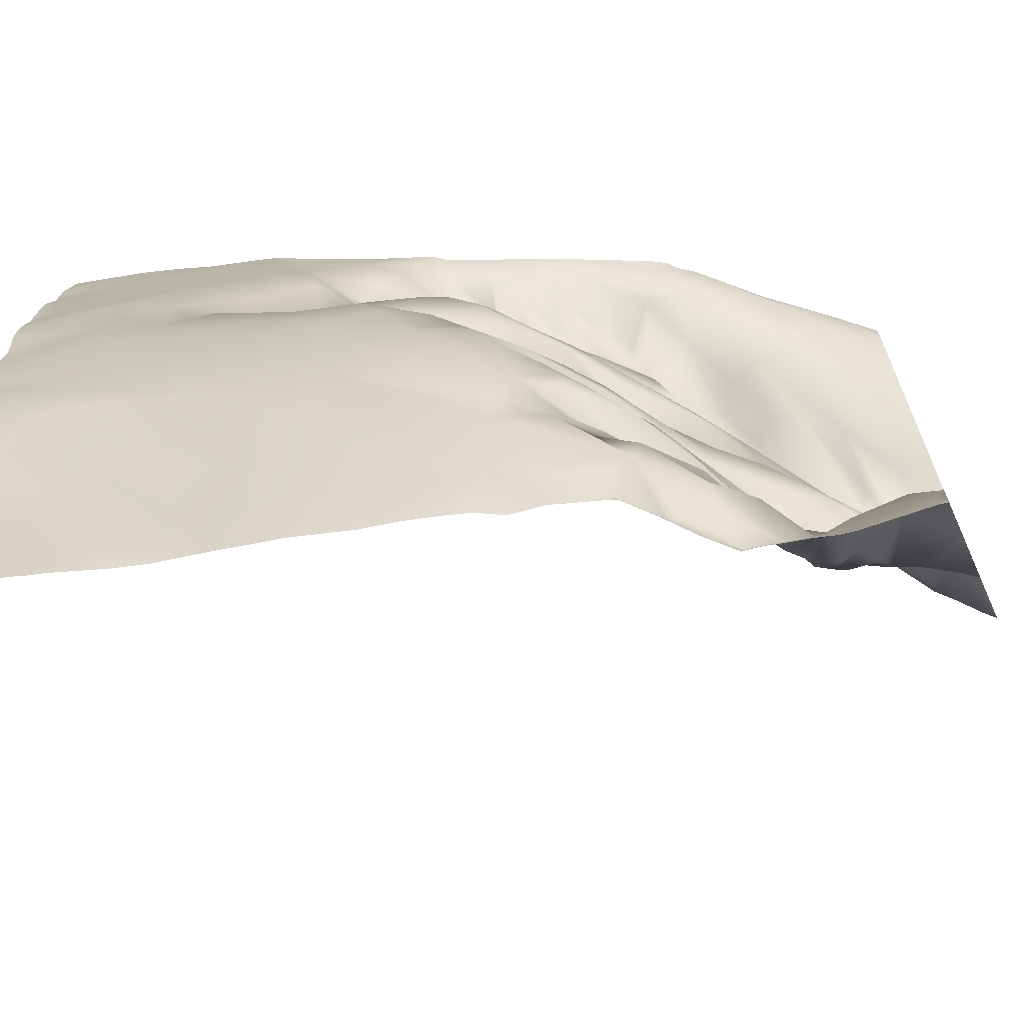
<metadata>
{"format":"obj","ext":"obj","renderer":"f3d","projection":"perspective","resolution":1024,"background":"white","views":[{"elev":-67.6,"azim":24.2,"up":"+Z"}]}
</metadata>
<code>
o lod_0_182_Cube
v 662.7 13.99 -956.7
v 665 16.72 -960.7
v 655.8 7.682 -959
v 644.8 -0.6219 -955.5
v 597.2 -23.31 -953.6
v 609 -17.86 -953.5
v 600.9 -21.98 -957.7
v 609.9 -18.65 -959.4
v 585.9 -27.19 -956.1
v 574.4 -31.16 -958.7
v 572.3 -30.66 -953.4
v 656.6 3.584 -1047
v 609.3 -19.82 -1042
v 617.9 -17.52 -1044
v 625.5 -15.69 -1041
v 613.7 -19.68 -1036
v 602.1 -23.6 -1034
v 595.6 -22.72 -1044
v 608.4 -23.89 -1027
v 618.9 -18.99 -1034
v 587.3 -24.73 -1045
v 579.4 -27.91 -1039
v 580.6 -28.57 -1032
v 574.4 -32.93 -1021
v 588.8 -25.95 -1033
v 584 -31.93 -1018
v 592.2 -25.9 -1030
v 596.1 -28.12 -1018
v 582.8 -32.92 -1013
v 595.1 -28.98 -1012
v 584.3 -32.37 -1008
v 611.2 -24.4 -1018
v 601.4 -27.99 -1004
v 627.2 -17.14 -1032
v 580.9 -33.58 -1005
v 582.7 -32.9 -995.1
v 614.3 -24.12 -1013
v 604.2 -26.78 -998
v 628.2 -17.68 -1029
v 610.5 -25.9 -1004
v 624 -20.97 -1017
v 619.4 -22.83 -1009
v 630.5 -15.18 -1029
v 616.3 -23.97 -1002
v 633.1 -14.58 -1032
v 613.4 -24.23 -996.3
v 633.8 -12.3 -1028
v 630.1 -17.28 -1024
v 628.7 -18.25 -1018
v 637.5 -10.68 -1032
v 628.6 -18.93 -1015
v 639.4 -8.998 -1034
v 632.2 -14.79 -1015
v 634.9 -13.15 -1036
v 635.8 -11.29 -1018
v 639.8 -10.55 -1041
v 640.7 -9.616 -1036
v 640.5 -0.435 -1029
v 637.3 -7.52 -1028
v 635.2 -9.401 -1025
v 641.6 2.015 -1028
v 634.7 -13.37 -1023
v 641.4 0.726 -1025
v 634 -14.49 -1020
v 639.7 -7.752 -1022
v 642.7 -1.336 -1019
v 644.5 0.927 -1023
v 644.2 4.369 -1027
v 646.5 1.788 -1030
v 646.5 8.283 -1026
v 643.5 -2.326 -1031
v 648.6 9.787 -1027
v 648.9 12.92 -1024
v 650.4 9.143 -1027
v 650.5 15.65 -1022
v 653.8 11.56 -1027
v 652.7 11.09 -1029
v 646.1 7.524 -1018
v 647.8 12.97 -1017
v 643.9 4.853 -1017
v 640.6 -2.968 -1015
v 650.8 17.95 -1020
v 652.5 19.94 -1018
v 654.3 18.31 -1021
v 650.4 15.58 -1015
v 656 18.8 -1018
v 653.8 21.99 -1015
v 656.9 13.56 -1023
v 657.8 22.58 -1015
v 655 22.97 -1013
v 663.5 12.64 -1023
v 662.2 16.48 -1019
v 658.4 25.32 -1012
v 651.7 18.51 -1011
v 654.6 20.1 -1010
v 647.3 11.63 -1012
v 649.6 16.09 -1009
v 645 11.07 -1010
v 649 12.65 -1007
v 638.6 1.369 -1010
v 642.8 5.331 -1007
v 634.3 -10.66 -1013
v 630.9 -11.45 -1010
v 631.3 -10.73 -1009
v 625.5 -19.3 -1008
v 629.5 -15.08 -1006
v 624 -19.01 -1003
v 636.3 -6.094 -1006
v 632.6 -9.682 -1002
v 621 -20.78 -1000
v 626.9 -13.63 -1001
v 625.4 -9.878 -998.4
v 629.2 -8.176 -998.6
v 636 -4.822 -1001
v 638.8 -1.548 -1004
v 643.9 6.167 -1005
v 640.7 4.572 -1002
v 654.6 17.22 -1006
v 643.6 7.545 -1000
v 658.3 25.31 -1010
v 650.6 14.01 -1001
v 661.7 27.42 -1011
v 658 21.88 -1007
v 657.6 21.01 -1005
v 663.1 28.65 -1009
v 664.2 27.47 -1006
v 665.1 29.87 -1010
v 666.6 16.05 -1020
v 666 9.68 -1032
v 657.1 9.575 -1030
v 653.1 9.759 -1031
v 651.4 8.034 -1033
v 648.7 5.372 -1033
v 645.3 -3.521 -1035
v 666.1 3.897 -1048
v 659.1 7.369 -1038
v 653.5 7.596 -1037
v 653.4 5.647 -1041
v 651.6 5.563 -1036
v 650.4 3.742 -1043
v 648.9 5.495 -1034
v 649.7 0.457 -1038
v 646.6 -1.107 -1037
v 645.7 -4.652 -1041
v 646.1 -2.009 -1045
v 649.8 1.956 -1046
v 646.9 1.006 -1047
v 642.3 -3.919 -1045
v 640.9 -5.261 -1047
v 637.5 -11.12 -1045
v 636.8 -10.08 -1048
v 584.4 -32.26 -989.4
v 590.1 -30.58 -993.6
v 578.2 -33.54 -987.3
v 583.9 -31.51 -983.3
v 582.1 -32.12 -980.1
v 589.6 -28.73 -979.8
v 596.1 -28.73 -990.8
v 592.8 -28.17 -988.1
v 605 -25.61 -992.9
v 601.9 -26.17 -990.6
v 600.3 -23.77 -986.8
v 605.4 -22.94 -987.7
v 599.6 -23.36 -982.7
v 605.5 -20.44 -979.4
v 610.3 -21.62 -985.9
v 596.2 -25.46 -976.7
v 590.8 -28.01 -971.9
v 605.3 -22.59 -974.5
v 578.2 -33.07 -978.9
v 599.3 -24.4 -966.6
v 584.9 -29.14 -970.1
v 574.9 -33.15 -976.5
v 573.3 -33.04 -968.8
v 577.9 -30.05 -960.5
v 584.7 -28.84 -961.7
v 595.5 -24.56 -962.2
v 602.1 -22.38 -962.6
v 604.3 -22.27 -967.8
v 606.5 -19.67 -964.9
v 606.6 -20.4 -971.6
v 608.7 -16.56 -968
v 611.4 -17.01 -965.9
v 611.6 -12.65 -971.6
v 610.5 -15.14 -974.4
v 608.9 -17.63 -977
v 611 -19.56 -979.6
v 614.1 -13.35 -974.2
v 616.1 -16.46 -976.7
v 614.6 -10.39 -970.2
v 617 -17.84 -980.4
v 618.3 -8.166 -968.9
v 617 -19.63 -988.1
v 616.9 -11.42 -966.4
v 620.2 -11.77 -973
v 620.7 -16.04 -980
v 613.6 -22.03 -992
v 618.9 -18.36 -991.3
v 617.2 -18.47 -993.9
v 619.9 -17.79 -995.3
v 623 -12.28 -992.8
v 623.5 -12.57 -996.5
v 627.5 -5.018 -995.9
v 625 -13.59 -990.6
v 624.9 -14.74 -985.5
v 627.3 -12.09 -988.7
v 631.1 -0.968 -995.8
v 632 -7.412 -988.8
v 634 -1.502 -998.4
v 635.9 2.405 -995
v 636.5 -0.955 -998.8
v 644.2 9.104 -997
v 640.9 7.773 -993.8
v 636 0.01904 -991.7
v 638.1 1.145 -990.8
v 645.7 12.58 -993.7
v 643.4 7.198 -990.1
v 636.5 -1.61 -987.5
v 649.1 13.53 -997.7
v 648.2 14.81 -992.2
v 653.7 22.24 -998.1
v 651.6 18.32 -994.8
v 658.5 23.93 -1001
v 657.9 29.81 -998
v 662.9 27.25 -1003
v 661.1 29.62 -1000
v 655.8 26.81 -993.9
v 658.4 32.54 -996.6
v 662.1 35.1 -998.2
v 650.6 20.13 -989.2
v 661.4 38.06 -995.4
v 665.2 34.19 -999.5
v 656.4 27.32 -990.2
v 663.4 40.7 -994.5
v 660.5 33.07 -990.6
v 653.9 24.7 -987
v 665.9 44.58 -992.8
v 659.2 31.74 -986
v 666.3 44.16 -988.5
v 664.8 39.18 -986.3
v 664.1 37.66 -983.9
v 664.3 35.05 -980.1
v 663.7 21.58 -970.2
v 659 12.66 -964.3
v 662.6 28.97 -976.3
v 656 12.68 -967.6
v 660.6 35.74 -980.7
v 658.5 23.11 -974
v 645.9 1.602 -959.3
v 651.2 10.97 -967.5
v 658 29.47 -976.9
v 654.3 19.26 -973.7
v 656.6 31.93 -979.1
v 658.9 34.01 -982.6
v 654.5 28.01 -984.4
v 654.9 31.62 -980.2
v 651.1 22.01 -984.9
v 650.2 25.57 -978.3
v 648.7 26.27 -979.9
v 646.7 12.84 -988
v 648.5 17.98 -985.3
v 642.8 7.533 -987
v 644.4 14.81 -983.6
v 642 10.55 -984.7
v 639.5 5.106 -984.9
v 641 17.47 -979.8
v 639 13.29 -980.4
v 636.2 4.387 -983
v 632.7 -5.271 -984.3
v 636.8 8.858 -978.3
v 634.1 1.756 -979.9
v 625.4 -12.88 -983.4
v 630.5 -3.824 -981.2
v 624.5 -13.54 -981.1
v 628 -7.833 -978.1
v 623.8 -11.81 -976.2
v 633 2.097 -977.2
v 624.2 -8.605 -972.8
v 628.5 -5.245 -975
v 621 -4.191 -968
v 626.6 -4.888 -970.2
v 622.5 -2.789 -966.2
v 632.9 0.6881 -974.6
v 628.8 -2.774 -972.8
v 633.2 1.752 -969.6
v 625.3 -1.616 -965.5
v 629.8 1.876 -966.3
v 638 7.937 -971.3
v 622.1 -3.369 -964
v 642.9 16.35 -972.5
v 638.5 8.204 -968.2
v 641.2 15.57 -976.4
v 641 12.36 -970.7
v 643.6 19.89 -975.3
v 645.2 15.78 -971
v 647.3 19.01 -973.8
v 650.4 17.23 -973.3
v 647.6 12.71 -969.2
v 644.2 6.112 -965.4
v 637.4 7.448 -967.1
v 641.1 0.673 -959.9
v 632 -6.828 -955.3
v 636.9 5.03 -962.9
v 636.4 -2.915 -958
v 633 -0.541 -961
v 627.3 -8.97 -956.2
v 636.3 6.377 -965.2
v 630.1 -5.369 -959.2
v 633.3 4.234 -965.5
v 629.3 -1.527 -963.2
v 625.7 -8.706 -958.6
v 623.3 -9.511 -958.8
v 617.7 -13.24 -956.4
v 622.1 -5.153 -961.5
v 615 -15.3 -956.9
v 620.1 -10.21 -959.6
v 617.4 -10.02 -960.1
v 613.7 -16.16 -961.4
v 619.2 -6.584 -962.8
v 621.6 -12 -953.1
v 618.4 -13.47 -953.1
v 617.6 -14.09 -953.1
v 610.9 -17 -953.1
v 608.7 -17.95 -953.1
v 616.9 -14.62 -953.1
v 604 -20.03 -953.1
v 598.3 -22.74 -953.1
v 597.5 -23.08 -953.1
v 596.6 -23.39 -953.1
v 589.4 -25.49 -953.1
v 585.2 -27.01 -953.1
v 573.3 -30.34 -953.1
v 572.6 -30.54 -953.1
v 572.1 -30.66 -953.1
v 571.9 -30.72 -953.1
v 571.9 -30.77 -953.4
v 580.7 -28.44 -953.1
v 571.9 -32.27 -965.1
v 571.9 -32.15 -962.2
v 571.9 -31.94 -960.1
v 571.9 -30.87 -954.1
v 624 -14.12 -1048
v 621.3 -15.02 -1048
v 627 -12.47 -1048
v 617.1 -16.23 -1048
v 606.2 -19.19 -1048
v 605.3 -19.45 -1048
v 603.5 -19.84 -1048
v 613 -17.12 -1048
v 598.9 -20.91 -1048
v 571.9 -34.96 -990.4
v 571.9 -34.97 -991.2
v 571.9 -35.45 -999.2
v 571.9 -35.41 -998.4
v 571.9 -34.84 -992.2
v 571.9 -35.43 -1007
v 571.9 -35.54 -1006
v 571.9 -35.47 -1008
v 571.9 -34.63 -1017
v 571.9 -34.79 -1016
v 571.9 -35.46 -1013
v 571.9 -34 -1019
v 582.7 -25.6 -1048
v 580.8 -26.13 -1048
v 592.7 -22.22 -1048
v 588.7 -23.39 -1048
v 571.9 -33.25 -968.8
v 571.9 -33.6 -970.6
v 571.9 -34.09 -977
v 571.9 -35.16 -985.5
v 571.9 -35.05 -983.9
v 571.9 -34.17 -979
v 571.9 -34.62 -981.2
v 571.9 -35.27 -987.9
v 571.9 -35.51 -1001
v 571.9 -32.5 -1029
v 571.9 -32.08 -1031
v 579.8 -26.49 -1048
v 571.9 -28.97 -1048
v 571.9 -30.42 -1040
v 571.9 -30.56 -1039
v 571.9 -31.97 -1031
v 667.2 18.6 -955.3
v 667.2 19.6 -953.1
v 662.3 15 -953.1
v 645 -1.049 -953.1
v 643.2 -2.107 -953.1
v 645.9 0.1013 -953.1
v 635.1 -5.977 -953.1
v 633.3 -6.96 -953.1
v 667.2 19.33 -960.4
v 667.2 18.52 -957.7
v 667.2 21.51 -964
v 667.2 24.79 -969
v 667.2 28.84 -973.8
v 667.2 35.44 -978.6
v 667.2 37.07 -979.9
v 667.2 39.63 -982.6
v 667.2 18.3 -956.1
v 661.3 14.07 -953.1
v 667.2 31.16 -975.5
v 667.2 40.49 -983.7
v 655.7 9.251 -953.1
v 655.3 8.965 -953.1
v 648 1.688 -953.1
v 667.2 40.78 -984.6
v 667.2 44.31 -988.3
v 667.2 45.52 -988.9
v 667.2 46.17 -991.6
v 667.2 46.04 -992.6
v 667.2 44.61 -994.1
v 667.2 41.67 -996.3
v 667.2 38.4 -998.7
v 667.2 31.23 -1005
v 667.2 31.95 -1004
v 667.2 33.45 -1002
v 667.2 35.42 -1000
v 667.2 31.48 -1008
v 667.2 32.03 -1009
v 667.2 24.26 -1014
v 667.2 23.4 -1015
v 667.2 22.52 -1016
v 667.2 16.55 -1020
v 667.2 19.87 -1018
v 667.2 16.02 -1021
v 667.2 14.34 -1023
v 667.2 12.53 -1026
v 667.2 11.57 -1028
v 667.2 10.42 -1031
v 667.2 4.302 -1047
v 667.2 4.7 -1046
v 667.2 9.372 -1033
v 667.2 4.063 -1048
v 666.2 3.885 -1048
v 666.1 3.861 -1048
v 657.7 3.171 -1048
v 653.5 2.118 -1048
v 649.6 1.165 -1048
v 649.6 1.106 -1048
v 656 2.862 -1048
v 647.7 0.7163 -1048
v 646.6 0.5845 -1048
v 636.8 -9.849 -1048
v 631 -11.88 -1048
v 643.4 -2.755 -1048
v 640.8 -6.001 -1048
v 637.7 -9.475 -1048
f 3 403 1
f 3 1 2
f 327 7 5
f 6 8 7
f 323 8 6
f 332 10 11
f 12 436 440
f 14 349 13
f 14 343 345
f 15 344 342
f 15 343 14
f 16 14 13
f 16 15 14
f 13 347 17
f 17 16 13
f 17 348 18
f 18 348 350
f 19 16 17
f 18 350 365
f 19 20 16
f 16 20 15
f 21 366 363
f 21 365 366
f 22 363 364
f 380 22 378
f 23 21 22
f 23 18 21
f 24 25 23
f 25 18 23
f 24 26 25
f 25 27 18
f 26 27 25
f 27 17 18
f 28 17 27
f 26 28 27
f 28 19 17
f 29 359 360
f 29 28 26
f 30 19 28
f 29 30 28
f 31 30 29
f 30 32 19
f 19 32 20
f 33 30 31
f 32 34 20
f 35 356 357
f 35 33 31
f 20 34 15
f 36 33 35
f 30 33 37
f 37 32 30
f 36 38 33
f 32 37 39
f 32 39 34
f 40 37 33
f 38 40 33
f 37 41 39
f 40 42 37
f 37 42 41
f 39 43 34
f 40 44 42
f 43 45 34
f 40 46 44
f 46 40 38
f 47 43 39
f 43 47 45
f 41 48 39
f 39 48 47
f 41 49 48
f 47 50 45
f 41 51 49
f 42 51 41
f 45 50 52
f 51 53 49
f 45 52 54
f 53 55 49
f 45 54 56
f 34 45 56
f 34 56 15
f 52 57 54
f 54 57 56
f 50 58 52
f 52 58 57
f 59 58 50
f 47 59 50
f 60 59 47
f 48 60 47
f 59 61 58
f 48 62 60
f 60 63 59
f 62 63 60
f 63 61 59
f 64 62 48
f 49 64 48
f 49 55 64
f 64 65 62
f 55 65 64
f 62 65 63
f 55 66 65
f 65 67 63
f 65 66 67
f 63 68 61
f 63 67 68
f 68 69 61
f 61 69 58
f 67 70 68
f 58 69 71
f 58 71 57
f 70 72 68
f 68 72 69
f 70 73 72
f 67 73 70
f 72 74 69
f 72 73 74
f 75 73 67
f 73 76 74
f 73 75 76
f 74 77 69
f 74 76 77
f 67 78 75
f 66 78 67
f 78 79 75
f 80 78 66
f 80 79 78
f 81 80 66
f 81 79 80
f 55 81 66
f 79 82 75
f 75 82 76
f 79 83 82
f 82 84 76
f 83 84 82
f 85 83 79
f 81 85 79
f 83 86 84
f 85 87 83
f 83 87 86
f 86 88 84
f 84 88 76
f 87 89 86
f 86 89 88
f 90 87 85
f 90 89 87
f 88 91 76
f 89 92 88
f 88 92 91
f 90 93 89
f 89 93 92
f 94 90 85
f 95 93 90
f 94 95 90
f 96 94 85
f 96 85 81
f 97 94 96
f 98 96 81
f 97 96 98
f 97 99 94
f 99 97 98
f 99 95 94
f 100 98 81
f 101 99 98
f 101 98 100
f 100 81 102
f 102 81 55
f 53 102 55
f 51 102 53
f 103 100 102
f 103 102 51
f 104 100 103
f 104 101 100
f 51 105 103
f 105 104 103
f 42 105 51
f 106 104 105
f 42 107 105
f 107 106 105
f 106 108 104
f 108 101 104
f 107 109 106
f 109 108 106
f 110 107 42
f 44 110 42
f 46 110 44
f 111 109 107
f 110 112 107
f 112 111 107
f 111 113 109
f 112 113 111
f 109 114 108
f 113 114 109
f 115 101 108
f 108 114 115
f 115 116 101
f 101 116 99
f 114 117 115
f 117 116 115
f 116 118 99
f 99 118 95
f 117 119 116
f 118 120 95
f 120 93 95
f 116 121 118
f 119 121 116
f 120 122 93
f 122 92 93
f 118 123 120
f 123 122 120
f 124 123 118
f 121 124 118
f 123 125 122
f 124 126 123
f 123 126 125
f 125 127 122
f 125 126 127
f 122 420 421
f 421 92 122
f 418 127 126
f 127 419 420
f 92 424 128
f 92 128 91
f 126 414 418
f 128 423 425
f 128 426 91
f 91 426 427
f 129 428 429
f 129 429 432
f 91 428 129
f 91 129 130
f 76 91 130
f 76 130 77
f 77 130 131
f 69 77 131
f 131 132 69
f 69 132 133
f 71 69 133
f 71 133 134
f 71 134 57
f 135 433 434
f 135 434 435
f 129 431 135
f 135 436 12
f 136 129 135
f 136 135 12
f 136 130 129
f 130 136 137
f 131 130 137
f 138 136 12
f 137 136 138
f 131 137 139
f 139 137 138
f 132 131 139
f 140 138 12
f 141 132 139
f 133 132 141
f 133 141 134
f 142 139 138
f 141 139 142
f 142 138 140
f 134 141 143
f 143 141 142
f 57 134 143
f 143 142 144
f 57 143 144
f 144 142 140
f 57 144 56
f 140 437 438
f 144 140 145
f 144 145 56
f 438 146 140
f 140 146 145
f 146 441 147
f 145 146 147
f 56 145 148
f 148 145 147
f 56 148 149
f 149 148 147
f 147 441 442
f 147 445 149
f 56 149 150
f 15 56 150
f 15 150 151
f 150 149 151
f 151 444 15
f 149 447 151
f 151 447 443
f 149 445 446
f 36 354 152
f 152 153 36
f 153 38 36
f 155 153 152
f 154 155 152
f 156 155 154
f 154 370 156
f 155 157 153
f 156 157 155
f 158 38 153
f 157 159 153
f 159 158 153
f 158 160 38
f 160 46 38
f 159 161 158
f 158 161 160
f 159 162 161
f 161 163 160
f 162 163 161
f 164 162 159
f 157 164 159
f 162 165 163
f 164 165 162
f 163 166 160
f 165 166 163
f 160 166 46
f 167 164 157
f 167 165 164
f 168 167 157
f 156 168 157
f 167 169 165
f 170 168 156
f 170 370 371
f 168 171 167
f 167 171 169
f 172 168 170
f 172 171 168
f 173 172 170
f 174 172 173
f 175 339 10
f 10 9 175
f 175 176 174
f 175 9 176
f 174 176 172
f 9 5 176
f 176 177 172
f 176 5 177
f 172 177 171
f 5 7 177
f 7 178 177
f 177 178 171
f 7 8 178
f 178 179 171
f 171 179 169
f 178 8 180
f 178 180 179
f 179 181 169
f 180 182 179
f 179 182 181
f 180 183 182
f 8 183 180
f 182 184 181
f 183 184 182
f 169 181 185
f 181 184 185
f 169 185 186
f 169 186 165
f 165 186 187
f 185 187 186
f 165 187 166
f 184 188 185
f 187 185 189
f 188 189 185
f 184 190 188
f 190 189 188
f 183 190 184
f 187 189 191
f 187 191 166
f 192 189 190
f 166 191 193
f 183 194 190
f 194 192 190
f 189 195 191
f 192 195 189
f 191 196 193
f 195 196 191
f 166 193 197
f 166 197 46
f 193 198 197
f 197 199 46
f 198 199 197
f 199 200 46
f 46 200 110
f 199 201 200
f 198 201 199
f 200 202 110
f 201 202 200
f 110 202 112
f 203 112 202
f 201 203 202
f 203 113 112
f 198 204 201
f 201 204 203
f 193 205 198
f 205 204 198
f 196 205 193
f 204 206 203
f 205 206 204
f 206 207 203
f 203 207 113
f 205 208 206
f 206 208 207
f 207 209 113
f 113 209 114
f 207 210 209
f 207 208 210
f 209 211 114
f 210 211 209
f 211 117 114
f 211 119 117
f 211 212 119
f 212 121 119
f 210 213 211
f 213 212 211
f 214 213 210
f 208 214 210
f 214 215 213
f 208 215 214
f 213 216 212
f 215 217 213
f 217 216 213
f 208 218 215
f 218 217 215
f 216 219 212
f 212 219 121
f 217 220 216
f 216 220 219
f 219 221 121
f 220 222 219
f 219 222 221
f 221 223 121
f 121 223 124
f 222 224 221
f 221 224 223
f 223 225 124
f 225 126 124
f 415 126 225
f 224 226 223
f 226 225 223
f 222 227 224
f 228 226 224
f 227 228 224
f 228 229 226
f 230 227 222
f 230 222 220
f 227 231 228
f 228 231 229
f 229 232 226
f 231 232 229
f 226 232 225
f 233 231 227
f 230 233 227
f 231 234 232
f 233 235 231
f 235 234 231
f 236 233 230
f 235 237 234
f 234 237 232
f 238 235 233
f 236 238 233
f 232 416 225
f 225 416 415
f 232 413 417
f 412 232 237
f 237 411 412
f 237 410 411
f 237 409 410
f 239 409 237
f 240 239 237
f 407 239 240
f 240 237 235
f 238 240 235
f 240 406 407
f 238 241 240
f 241 406 240
f 241 398 402
f 2 391 393
f 393 243 2
f 243 394 395
f 244 2 243
f 3 2 244
f 395 245 243
f 245 401 396
f 396 242 245
f 244 243 246
f 3 244 246
f 246 243 245
f 247 245 242
f 247 242 241
f 246 245 248
f 248 245 247
f 249 3 246
f 4 3 249
f 250 246 248
f 249 246 250
f 251 248 247
f 252 248 251
f 250 248 252
f 251 247 253
f 252 251 253
f 247 241 254
f 253 247 254
f 254 241 238
f 255 254 238
f 255 238 236
f 256 253 254
f 256 254 255
f 255 236 257
f 256 255 257
f 258 253 256
f 252 253 258
f 259 256 257
f 258 256 259
f 257 236 260
f 260 236 230
f 260 230 220
f 217 260 220
f 261 257 260
f 259 257 261
f 262 260 217
f 261 260 262
f 218 262 217
f 259 261 263
f 263 261 262
f 264 263 262
f 265 264 262
f 265 263 264
f 265 262 218
f 266 259 263
f 267 263 265
f 267 266 263
f 268 265 218
f 267 265 268
f 268 218 269
f 269 218 208
f 205 269 208
f 270 267 268
f 270 266 267
f 271 268 269
f 271 270 268
f 272 269 205
f 273 271 269
f 272 273 269
f 274 272 205
f 196 274 205
f 275 273 272
f 274 275 272
f 275 271 273
f 196 276 274
f 276 275 274
f 195 276 196
f 277 271 275
f 277 270 271
f 276 278 275
f 195 278 276
f 279 277 275
f 278 279 275
f 280 278 195
f 192 280 195
f 194 280 192
f 280 281 278
f 281 279 278
f 194 282 280
f 282 281 280
f 283 277 279
f 277 283 270
f 281 284 279
f 284 283 279
f 281 285 284
f 284 285 283
f 282 286 281
f 287 285 281
f 287 281 286
f 285 288 283
f 289 286 282
f 289 282 194
f 288 290 283
f 283 290 270
f 285 291 288
f 290 292 270
f 270 292 266
f 291 293 288
f 288 293 290
f 292 294 266
f 290 294 292
f 294 259 266
f 294 258 259
f 290 295 294
f 293 295 290
f 296 258 294
f 295 296 294
f 296 297 258
f 295 297 296
f 297 252 258
f 250 252 297
f 295 298 297
f 298 250 297
f 299 298 295
f 299 250 298
f 293 299 295
f 299 249 250
f 300 299 293
f 300 293 291
f 300 291 285
f 301 249 299
f 300 301 299
f 302 249 301
f 302 4 249
f 303 301 300
f 304 302 301
f 304 301 303
f 302 304 305
f 305 304 303
f 305 303 307
f 307 303 300
f 308 302 305
f 308 305 307
f 306 302 308
f 309 307 300
f 308 307 309
f 309 300 285
f 309 285 287
f 286 309 287
f 308 309 310
f 310 309 286
f 306 308 310
f 311 310 286
f 311 306 310
f 312 311 286
f 312 286 289
f 306 311 313
f 313 311 312
f 314 312 289
f 325 315 8
f 313 312 316
f 316 312 314
f 315 313 317
f 313 316 317
f 8 315 318
f 315 317 318
f 8 318 183
f 183 318 194
f 317 316 319
f 317 319 318
f 316 314 319
f 318 319 194
f 319 314 289
f 319 289 194
f 372 170 373
f 358 31 29
f 444 344 15
f 355 352 152
f 389 4 302
f 336 334 11
f 320 390 306
f 330 5 9
f 329 328 5
f 440 437 12
f 431 430 135
f 392 391 2
f 381 382 22
f 320 313 321
f 328 327 5
f 371 373 170
f 383 399 1
f 341 10 340
f 353 35 375
f 424 423 128
f 326 6 7
f 354 355 152
f 405 404 3
f 385 384 383
f 405 4 388
f 386 388 4
f 372 369 173
f 352 154 152
f 324 323 6
f 397 398 242
f 359 24 362
f 341 336 11
f 382 23 22
f 376 362 24
f 392 1 399
f 349 346 13
f 331 330 9
f 368 367 174
f 357 375 35
f 339 340 10
f 390 302 306
f 376 23 377
f 351 374 154
f 360 361 29
f 361 358 29
f 334 333 11
f 378 379 380
f 337 9 10
f 403 400 1
f 368 173 369
f 387 386 4
f 322 313 315
f 333 332 11
f 338 174 367
f 3 404 403
f 327 326 7
f 323 325 8
f 332 337 10
f 14 345 349
f 15 342 343
f 13 346 347
f 17 347 348
f 21 18 365
f 22 21 363
f 381 22 380
f 22 364 378
f 29 26 359
f 35 31 356
f 122 127 420
f 421 422 92
f 418 419 127
f 92 422 424
f 128 425 426
f 91 427 428
f 135 430 433
f 129 432 431
f 135 435 436
f 140 12 437
f 438 439 146
f 146 439 441
f 147 442 445
f 151 443 444
f 149 446 447
f 36 353 354
f 154 374 370
f 170 156 370
f 175 338 339
f 415 414 126
f 232 417 416
f 412 413 232
f 239 408 409
f 407 408 239
f 241 402 406
f 241 242 398
f 393 394 243
f 395 401 245
f 396 397 242
f 325 322 315
f 372 173 170
f 358 356 31
f 389 387 4
f 336 335 334
f 330 329 5
f 320 306 313
f 1 400 385
f 385 383 1
f 341 11 10
f 353 36 35
f 326 324 6
f 405 3 4
f 352 351 154
f 359 26 24
f 382 377 23
f 392 2 1
f 390 389 302
f 376 24 23
f 337 331 9
f 368 174 173
f 322 321 313
f 338 175 174

</code>
